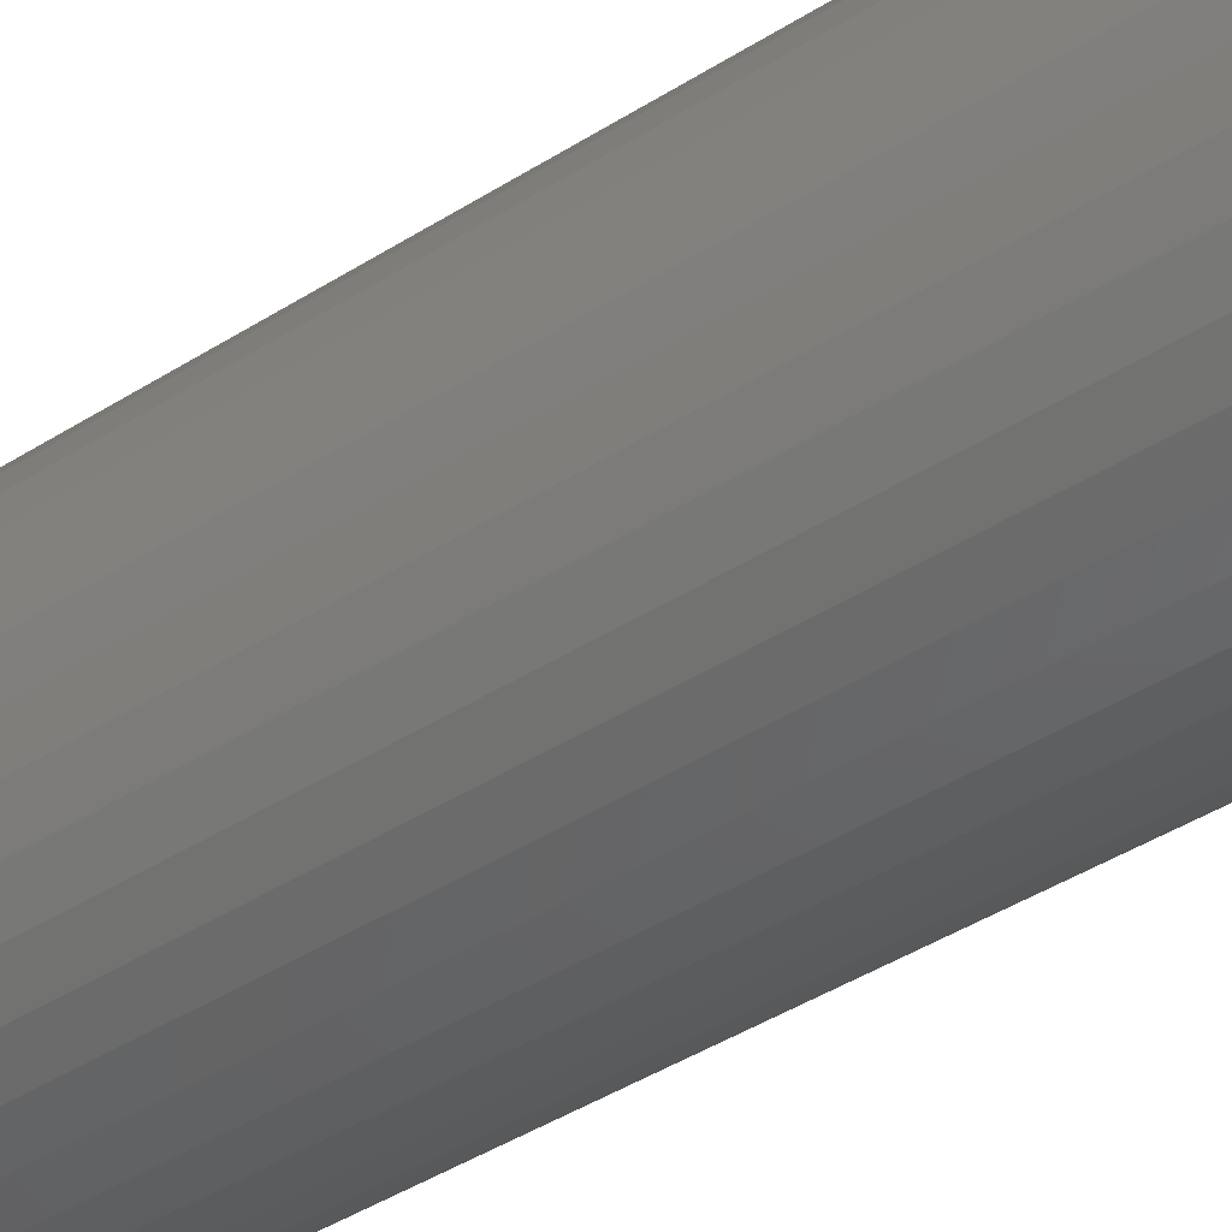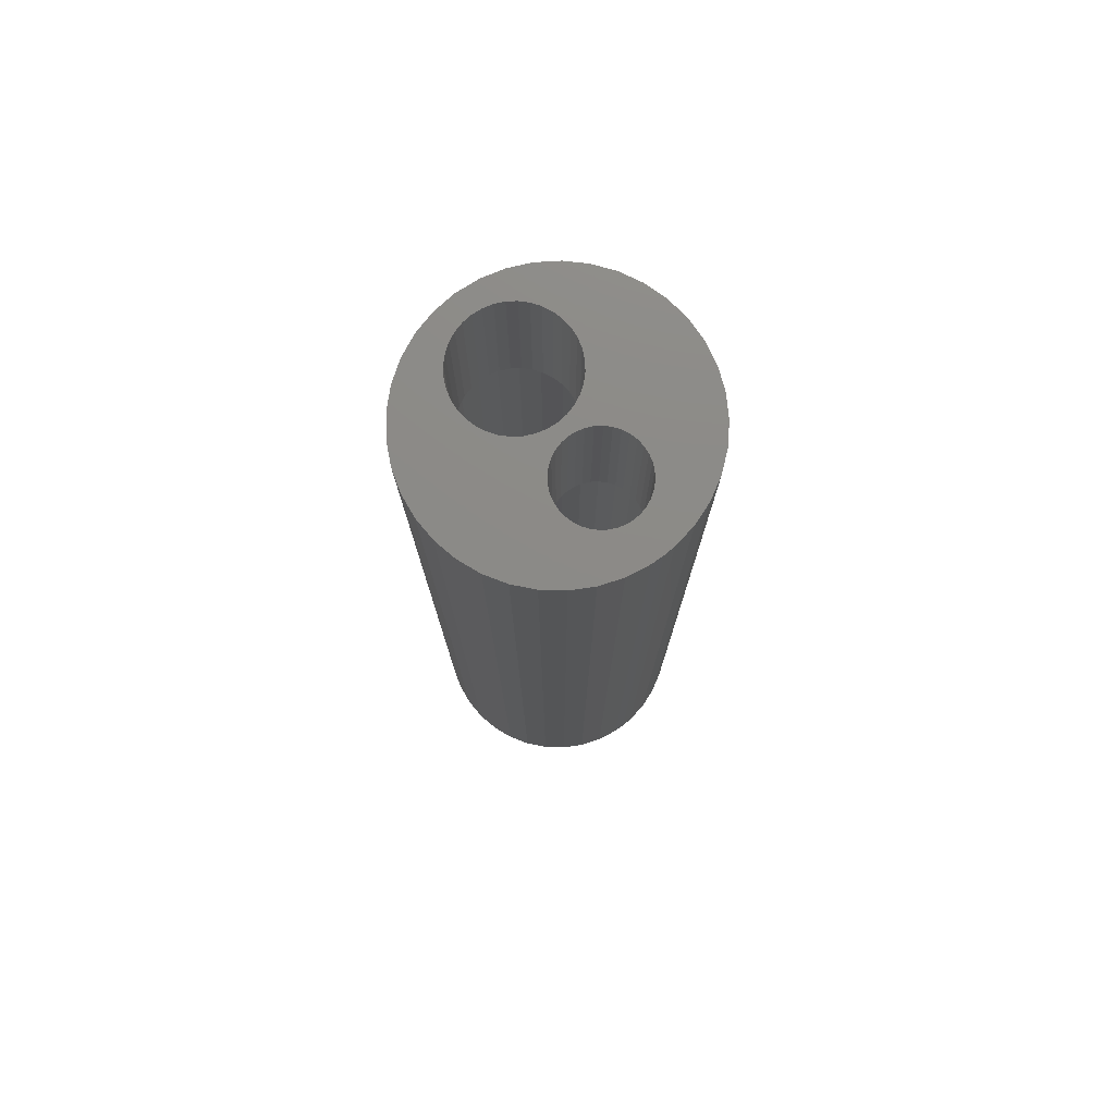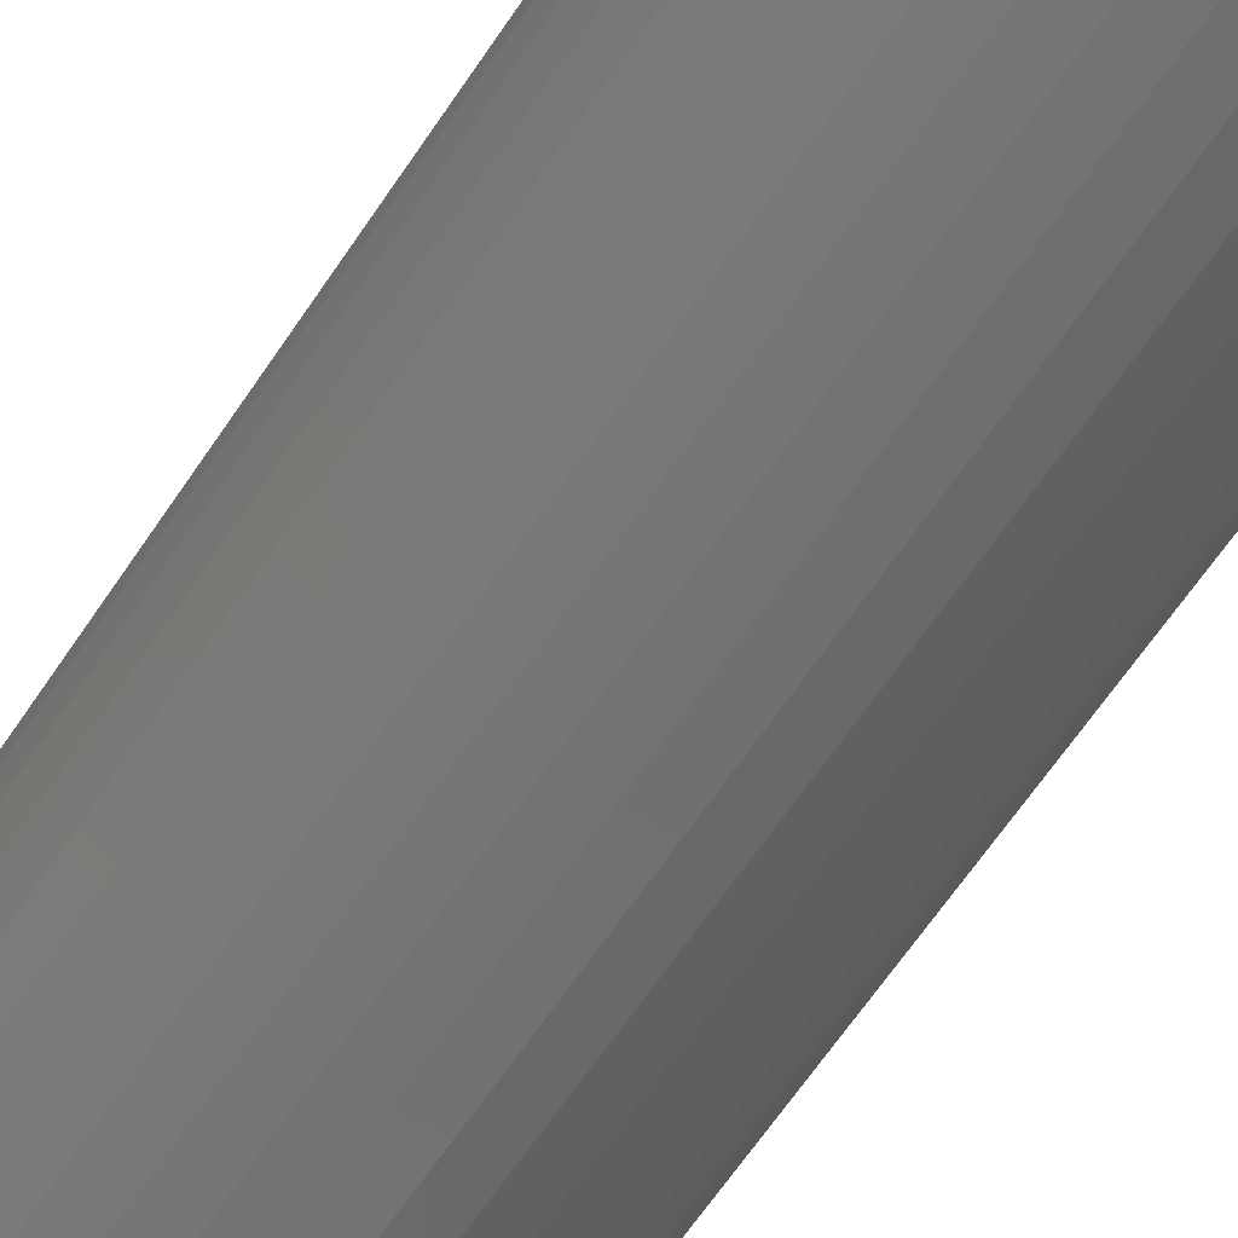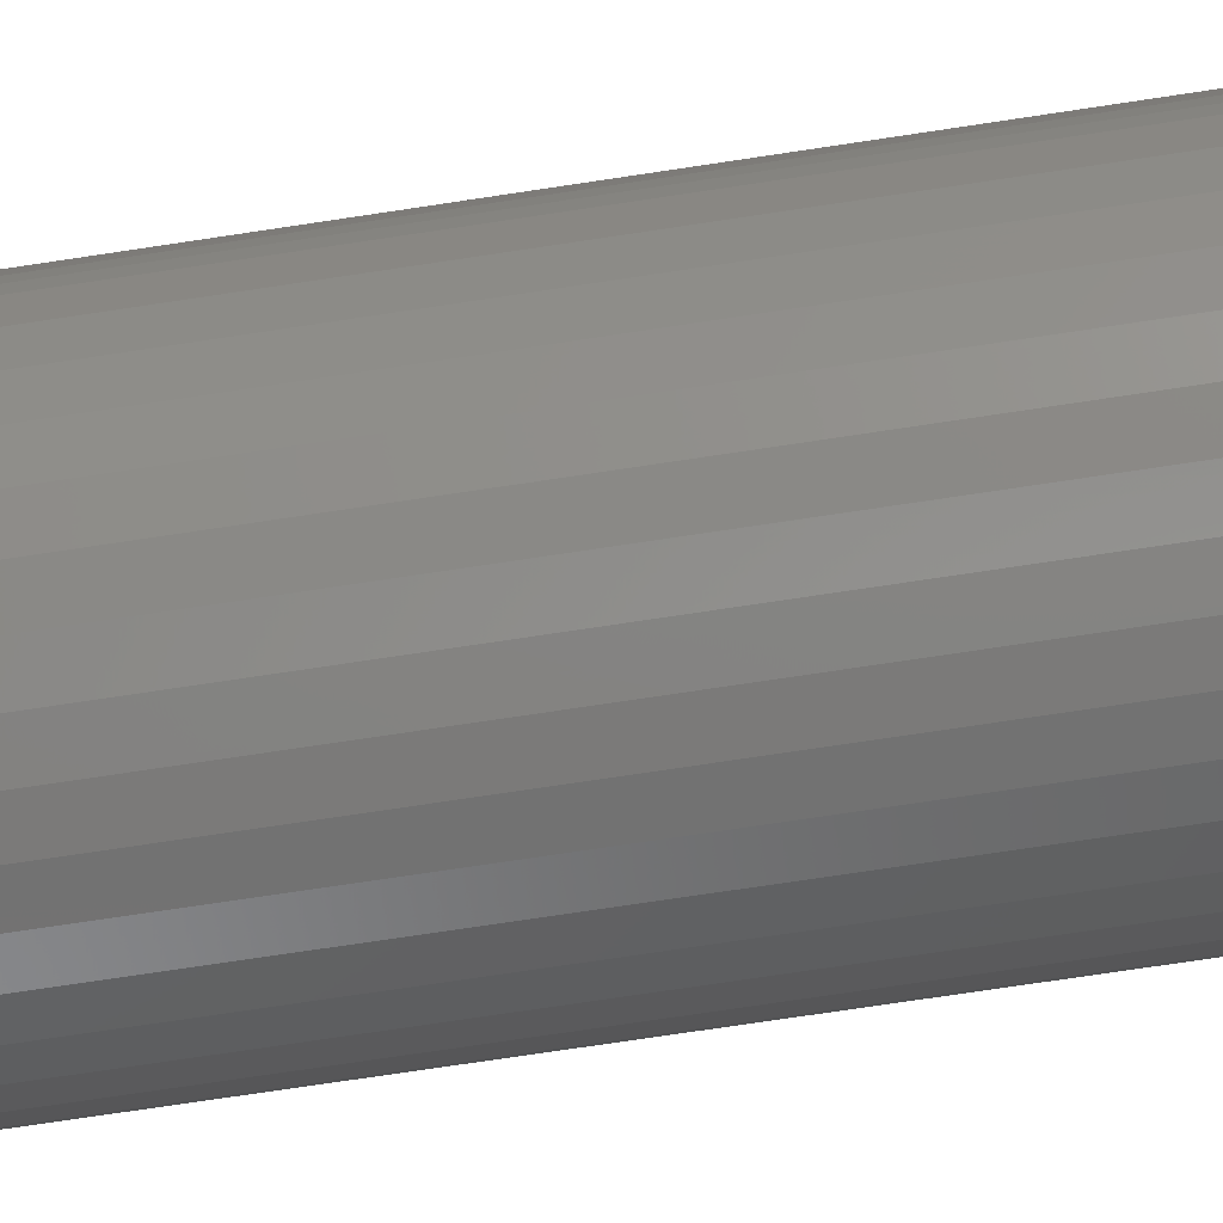
<metadata>
{"format":"stl","ext":"stl","renderer":"f3d","projection":"perspective","resolution":1024,"background":"white","views":[{"elev":-40.3,"azim":-51.5,"up":"+Y"},{"elev":77.2,"azim":52.6,"up":"+Z"},{"elev":-62.5,"azim":-33.3,"up":"+Y"},{"elev":-71.1,"azim":98.7,"up":"+Y"}]}
</metadata>
<code>
# stl→obj: 292 verts, 588 faces
v 12.17 6.613 0
v 12.19 6.096 0
v 11.3 6.096 0
v 12.17 5.579 0
v 11.22 5.192 0
v 12 4.56 0
v 10.99 4.315 0
v 11.65 3.585 0
v 10.61 3.493 0
v 11.15 2.682 0
v 10.08 2.749 0
v 10.5 1.878 0
v 9.443 2.107 0
v 9.721 1.195 0
v 8.7 1.587 0
v 8.84 0.6527 0
v 7.877 1.203 0
v 7.881 0.2672 0
v 7 0.9681 0
v 6.87 0.04938 0
v 6.096 0.889 0
v 5.837 0.005492 0
v 5.192 0.9681 0
v 4.812 0.1368 0
v 4.315 1.203 0
v 3.823 0.4396 0
v 3.493 1.587 0
v 2.9 0.9051 0
v 2.749 2.107 0
v 2.069 1.52 0
v 2.107 2.749 0
v 1.353 2.266 0
v 1.587 3.493 0
v 0.7741 3.123 0
v 1.203 4.315 0
v 0.3482 4.065 0
v 0.9681 5.192 0
v 0.08769 5.066 0
v 0.889 6.096 0
v 0 6.096 0
v 0.9681 7 0
v 0.08769 7.126 0
v 1.203 7.877 0
v 0.3482 8.127 0
v 1.587 8.7 0
v 0.7741 9.069 0
v 2.107 9.443 0
v 1.353 9.926 0
v 2.749 10.08 0
v 2.069 10.67 0
v 3.493 10.61 0
v 2.9 11.29 0
v 4.315 10.99 0
v 3.823 11.75 0
v 5.192 11.22 0
v 4.812 12.06 0
v 6.096 11.3 0
v 5.837 12.19 0
v 7 11.22 0
v 6.87 12.14 0
v 7.877 10.99 0
v 7.881 11.92 0
v 8.7 10.61 0
v 8.84 11.54 0
v 9.443 10.08 0
v 9.721 11 0
v 10.08 9.443 0
v 10.5 10.31 0
v 10.61 8.7 0
v 11.15 9.51 0
v 10.99 7.877 0
v 11.65 8.607 0
v 11.22 7 0
v 12 7.632 0
v 12.17 6.613 43.18
v 12.19 6.096 43.18
v 12.17 5.579 43.18
v 12 4.56 43.18
v 11.65 3.585 43.18
v 11.15 2.682 43.18
v 10.5 1.878 43.18
v 9.721 1.195 43.18
v 8.84 0.6527 43.18
v 7.881 0.2672 43.18
v 6.87 0.04938 43.18
v 5.837 0.005492 43.18
v 4.812 0.1368 43.18
v 3.823 0.4396 43.18
v 2.9 0.9051 43.18
v 2.069 1.52 43.18
v 1.353 2.266 43.18
v 0.7741 3.123 43.18
v 0.3482 4.065 43.18
v 0.08769 5.066 43.18
v 0 6.096 43.18
v 0.08769 7.126 43.18
v 0.3482 8.127 43.18
v 0.7741 9.069 43.18
v 1.353 9.926 43.18
v 2.069 10.67 43.18
v 2.9 11.29 43.18
v 3.823 11.75 43.18
v 4.812 12.06 43.18
v 5.837 12.19 43.18
v 6.87 12.14 43.18
v 7.881 11.92 43.18
v 8.84 11.54 43.18
v 9.721 11 43.18
v 10.5 10.31 43.18
v 11.15 9.51 43.18
v 11.65 8.607 43.18
v 12 7.632 43.18
v 0.889 6.096 35.56
v 0.9681 7 35.56
v 1.203 7.877 35.56
v 1.587 8.7 35.56
v 2.107 9.443 35.56
v 2.749 10.08 35.56
v 3.493 10.61 35.56
v 4.315 10.99 35.56
v 5.192 11.22 35.56
v 6.096 11.3 35.56
v 7 11.22 35.56
v 7.877 10.99 35.56
v 8.7 10.61 35.56
v 9.443 10.08 35.56
v 10.08 9.443 35.56
v 10.61 8.7 35.56
v 10.99 7.877 35.56
v 11.22 7 35.56
v 11.3 6.096 35.56
v 11.22 5.192 35.56
v 10.99 4.315 35.56
v 10.61 3.493 35.56
v 10.08 2.749 35.56
v 9.443 2.107 35.56
v 8.7 1.587 35.56
v 7.877 1.203 35.56
v 7 0.9681 35.56
v 6.096 0.889 35.56
v 5.192 0.9681 35.56
v 4.315 1.203 35.56
v 3.493 1.587 35.56
v 2.749 2.107 35.56
v 2.107 2.749 35.56
v 1.587 3.493 35.56
v 1.203 4.315 35.56
v 0.9681 5.192 35.56
v 10.51 5.765 35.56
v 10.54 6.096 35.56
v 2.687 8.483 35.56
v 2.286 8.296 35.56
v 1.356 7.366 35.56
v 1.055 5.655 35.56
v 1.169 5.227 35.56
v 1.169 6.965 35.56
v 1.055 6.537 35.56
v 1.016 6.096 35.56
v 4.826 3.896 35.56
v 5.189 4.15 35.56
v 10.51 6.427 35.56
v 10.43 6.748 35.56
v 1.356 4.826 35.56
v 1.61 4.463 35.56
v 1.923 4.15 35.56
v 10.29 5.144 35.56
v 10.43 5.444 35.56
v 10.29 7.048 35.56
v 10.1 7.321 35.56
v 9.861 7.555 35.56
v 1.923 8.042 35.56
v 1.61 7.729 35.56
v 6.76 5.765 35.56
v 5.502 4.463 35.56
v 6.731 6.096 35.56
v 5.756 4.826 35.56
v 5.943 5.227 35.56
v 9.588 4.446 35.56
v 9.861 4.637 35.56
v 10.1 4.871 35.56
v 9.588 7.746 35.56
v 9.288 7.886 35.56
v 8.967 7.972 35.56
v 8.636 8.001 35.56
v 8.305 7.972 35.56
v 2.286 3.896 35.56
v 2.687 3.709 35.56
v 3.115 3.595 35.56
v 3.556 3.556 35.56
v 3.997 3.595 35.56
v 4.425 3.709 35.56
v 6.846 5.444 35.56
v 6.986 5.144 35.56
v 5.943 6.965 35.56
v 7.411 7.555 35.56
v 7.177 7.321 35.56
v 5.756 7.366 35.56
v 7.984 7.886 35.56
v 7.684 7.746 35.56
v 3.115 8.597 35.56
v 3.556 8.636 35.56
v 3.997 8.597 35.56
v 4.425 8.483 35.56
v 7.177 4.871 35.56
v 7.411 4.637 35.56
v 7.684 4.446 35.56
v 6.057 5.655 35.56
v 6.096 6.096 35.56
v 6.76 6.427 35.56
v 6.057 6.537 35.56
v 6.846 6.748 35.56
v 6.986 7.048 35.56
v 4.826 8.296 35.56
v 5.189 8.042 35.56
v 5.502 7.729 35.56
v 7.984 4.306 35.56
v 8.305 4.22 35.56
v 8.636 4.191 35.56
v 8.967 4.22 35.56
v 9.288 4.306 35.56
v 10.43 6.748 43.18
v 10.51 6.427 43.18
v 10.54 6.096 43.18
v 10.51 5.765 43.18
v 1.055 5.655 43.18
v 1.016 6.096 43.18
v 6.846 5.444 43.18
v 6.096 6.096 43.18
v 6.986 5.144 43.18
v 7.177 4.871 43.18
v 10.43 5.444 43.18
v 10.29 5.144 43.18
v 10.1 4.871 43.18
v 9.861 4.637 43.18
v 7.684 4.446 43.18
v 7.411 4.637 43.18
v 1.055 6.537 43.18
v 1.169 6.965 43.18
v 1.356 7.366 43.18
v 1.61 4.463 43.18
v 1.356 4.826 43.18
v 1.169 5.227 43.18
v 1.61 7.729 43.18
v 1.923 8.042 43.18
v 2.286 8.296 43.18
v 2.687 8.483 43.18
v 3.115 8.597 43.18
v 3.556 8.636 43.18
v 3.997 8.597 43.18
v 4.425 8.483 43.18
v 4.826 8.296 43.18
v 5.189 8.042 43.18
v 5.502 7.729 43.18
v 8.305 7.972 43.18
v 8.636 8.001 43.18
v 8.967 7.972 43.18
v 9.288 7.886 43.18
v 9.588 7.746 43.18
v 9.861 7.555 43.18
v 10.1 7.321 43.18
v 10.29 7.048 43.18
v 6.846 6.748 43.18
v 5.943 6.965 43.18
v 6.76 6.427 43.18
v 6.057 6.537 43.18
v 6.731 6.096 43.18
v 6.76 5.765 43.18
v 6.057 5.655 43.18
v 5.943 5.227 43.18
v 5.756 4.826 43.18
v 5.502 4.463 43.18
v 6.986 7.048 43.18
v 7.177 7.321 43.18
v 5.756 7.366 43.18
v 7.411 7.555 43.18
v 7.684 7.746 43.18
v 7.984 7.886 43.18
v 5.189 4.15 43.18
v 4.826 3.896 43.18
v 4.425 3.709 43.18
v 9.588 4.446 43.18
v 9.288 4.306 43.18
v 8.967 4.22 43.18
v 8.636 4.191 43.18
v 8.305 4.22 43.18
v 7.984 4.306 43.18
v 3.997 3.595 43.18
v 3.556 3.556 43.18
v 3.115 3.595 43.18
v 2.687 3.709 43.18
v 2.286 3.896 43.18
v 1.923 4.15 43.18
f 1 2 3
f 3 2 4
f 3 4 5
f 5 4 6
f 5 6 7
f 7 6 8
f 7 8 9
f 9 8 10
f 9 10 11
f 11 10 12
f 11 12 13
f 13 12 14
f 13 14 15
f 15 14 16
f 15 16 17
f 17 16 18
f 17 18 19
f 19 18 20
f 19 20 21
f 21 20 22
f 21 22 23
f 23 22 24
f 23 24 25
f 25 24 26
f 25 26 27
f 27 26 28
f 27 28 29
f 29 28 30
f 29 30 31
f 31 30 32
f 31 32 33
f 33 32 34
f 33 34 35
f 35 34 36
f 35 36 37
f 37 36 38
f 37 38 39
f 39 38 40
f 39 40 41
f 41 40 42
f 41 42 43
f 43 42 44
f 43 44 45
f 45 44 46
f 45 46 47
f 47 46 48
f 47 48 49
f 49 48 50
f 49 50 51
f 51 50 52
f 51 52 53
f 53 52 54
f 53 54 55
f 55 54 56
f 55 56 57
f 57 56 58
f 57 58 59
f 59 58 60
f 59 60 61
f 61 60 62
f 61 62 63
f 63 62 64
f 63 64 65
f 65 64 66
f 65 66 67
f 67 66 68
f 67 68 69
f 69 68 70
f 69 70 71
f 71 70 72
f 71 72 73
f 73 72 74
f 73 74 3
f 3 74 1
f 75 76 2
f 2 76 4
f 76 77 4
f 4 77 78
f 4 78 6
f 6 78 79
f 6 79 8
f 8 79 80
f 8 80 10
f 10 80 81
f 10 81 12
f 12 81 82
f 12 82 14
f 14 82 83
f 14 83 16
f 16 83 84
f 16 84 18
f 18 84 85
f 18 85 20
f 20 85 86
f 20 86 22
f 22 86 87
f 22 87 24
f 24 87 88
f 24 88 26
f 26 88 89
f 26 89 28
f 28 89 90
f 28 90 30
f 30 90 91
f 30 91 32
f 32 91 92
f 32 92 34
f 34 92 93
f 34 93 36
f 36 93 94
f 36 94 38
f 38 94 95
f 38 95 40
f 40 95 96
f 40 96 42
f 42 96 97
f 42 97 44
f 44 97 98
f 44 98 46
f 46 98 99
f 46 99 48
f 48 99 100
f 48 100 50
f 50 100 101
f 50 101 52
f 52 101 102
f 52 102 54
f 54 102 103
f 54 103 56
f 56 103 104
f 56 104 58
f 58 104 105
f 58 105 60
f 60 105 106
f 60 106 62
f 62 106 107
f 62 107 64
f 64 107 108
f 64 108 66
f 66 108 109
f 66 109 68
f 68 109 110
f 68 110 70
f 70 110 111
f 70 111 72
f 72 111 112
f 72 112 74
f 74 112 75
f 74 75 1
f 1 75 2
f 113 39 114
f 114 39 41
f 114 41 115
f 115 41 43
f 115 43 116
f 116 43 45
f 116 45 117
f 117 45 47
f 117 47 118
f 118 47 49
f 118 49 119
f 119 49 51
f 119 51 120
f 120 51 53
f 120 53 121
f 121 53 55
f 121 55 122
f 122 55 57
f 122 57 123
f 123 57 59
f 123 59 124
f 124 59 61
f 124 61 125
f 125 61 63
f 125 63 126
f 126 63 65
f 126 65 127
f 127 65 67
f 127 67 128
f 128 67 69
f 128 69 129
f 129 69 71
f 129 71 130
f 130 71 73
f 130 73 131
f 131 73 3
f 131 3 132
f 132 3 5
f 132 5 133
f 133 5 7
f 133 7 134
f 134 7 9
f 134 9 135
f 135 9 11
f 135 11 136
f 136 11 13
f 136 13 137
f 137 13 15
f 137 15 138
f 138 15 17
f 138 17 139
f 139 17 19
f 139 19 140
f 140 19 21
f 140 21 141
f 141 21 23
f 141 23 142
f 142 23 25
f 142 25 143
f 143 25 27
f 143 27 144
f 144 27 29
f 144 29 145
f 145 29 31
f 145 31 146
f 146 31 33
f 146 33 147
f 147 33 35
f 147 35 148
f 148 35 37
f 148 37 113
f 113 37 39
f 132 149 131
f 131 149 150
f 131 150 130
f 117 151 152
f 114 115 153
f 113 154 148
f 148 154 155
f 148 155 147
f 153 156 114
f 114 156 157
f 114 157 113
f 113 157 158
f 113 158 154
f 159 160 138
f 150 161 130
f 130 161 162
f 130 162 129
f 155 163 147
f 147 163 164
f 147 164 146
f 146 164 165
f 146 165 145
f 133 166 132
f 132 166 167
f 132 167 149
f 162 168 129
f 129 168 169
f 129 169 128
f 128 169 170
f 128 170 127
f 117 152 116
f 116 152 171
f 116 171 115
f 115 171 172
f 115 172 153
f 173 174 175
f 175 174 176
f 175 176 177
f 135 178 134
f 134 178 179
f 134 179 133
f 133 179 180
f 133 180 166
f 170 181 127
f 127 181 182
f 127 182 126
f 126 182 183
f 126 183 125
f 125 183 184
f 125 184 185
f 165 186 145
f 145 186 187
f 145 187 144
f 144 187 188
f 144 188 143
f 143 188 189
f 143 189 142
f 142 189 190
f 142 190 141
f 141 190 191
f 141 191 140
f 140 191 159
f 140 159 139
f 139 159 138
f 173 192 174
f 174 192 193
f 174 193 160
f 194 195 196
f 197 198 194
f 194 198 199
f 194 199 195
f 151 117 200
f 200 117 118
f 200 118 201
f 201 118 119
f 201 119 202
f 202 119 120
f 202 120 203
f 193 204 160
f 160 204 205
f 160 205 138
f 138 205 206
f 177 207 175
f 175 207 208
f 175 208 209
f 209 208 210
f 209 210 211
f 211 210 194
f 211 194 212
f 212 194 196
f 120 121 203
f 203 121 122
f 203 122 213
f 213 122 123
f 213 123 214
f 214 123 124
f 214 124 215
f 215 124 125
f 215 125 197
f 197 125 185
f 197 185 198
f 206 216 138
f 138 216 217
f 138 217 137
f 137 217 218
f 137 218 136
f 136 218 219
f 136 219 135
f 135 219 220
f 135 220 178
f 112 221 75
f 75 221 222
f 75 222 76
f 76 222 223
f 76 223 77
f 77 223 224
f 77 224 78
f 94 225 95
f 95 225 226
f 95 226 96
f 227 228 229
f 229 228 230
f 224 231 78
f 78 231 232
f 78 232 79
f 79 232 233
f 79 233 80
f 80 233 234
f 80 234 81
f 235 236 88
f 226 237 96
f 96 237 238
f 96 238 97
f 97 238 239
f 97 239 98
f 92 240 93
f 93 240 241
f 93 241 94
f 94 241 242
f 94 242 225
f 239 243 98
f 98 243 244
f 98 244 99
f 99 244 245
f 99 245 100
f 100 245 246
f 100 246 101
f 101 246 247
f 101 247 102
f 102 247 248
f 102 248 103
f 103 248 249
f 103 249 104
f 104 249 250
f 104 250 105
f 105 250 251
f 105 251 106
f 106 251 252
f 106 252 107
f 107 252 253
f 107 253 108
f 254 255 108
f 108 255 256
f 108 256 109
f 256 257 109
f 109 257 258
f 109 258 110
f 110 258 259
f 110 259 111
f 111 259 260
f 111 260 112
f 112 260 261
f 112 261 221
f 262 263 264
f 264 263 265
f 264 265 266
f 266 265 228
f 266 228 267
f 267 228 227
f 228 268 230
f 230 268 269
f 230 269 236
f 269 270 236
f 236 270 271
f 236 271 88
f 262 272 263
f 263 272 273
f 263 273 274
f 274 273 275
f 274 275 253
f 253 275 276
f 253 276 108
f 108 276 277
f 108 277 254
f 271 278 88
f 88 278 279
f 88 279 280
f 234 281 81
f 81 281 282
f 81 282 82
f 82 282 283
f 82 283 83
f 83 283 284
f 83 284 84
f 84 284 285
f 84 285 85
f 85 285 286
f 85 286 86
f 86 286 235
f 86 235 87
f 87 235 88
f 280 287 88
f 88 287 288
f 88 288 89
f 89 288 289
f 89 289 90
f 90 289 290
f 90 290 91
f 91 290 291
f 91 291 92
f 92 291 292
f 92 292 240
f 266 175 264
f 264 175 209
f 264 209 262
f 262 209 211
f 262 211 272
f 272 211 212
f 272 212 273
f 273 212 196
f 273 196 275
f 275 196 195
f 275 195 276
f 276 195 199
f 276 199 277
f 277 199 198
f 277 198 254
f 254 198 185
f 254 185 255
f 255 185 184
f 255 184 256
f 256 184 183
f 256 183 257
f 257 183 182
f 257 182 258
f 258 182 181
f 258 181 259
f 259 181 170
f 259 170 260
f 260 170 169
f 260 169 261
f 261 169 168
f 261 168 221
f 221 168 162
f 221 162 222
f 222 162 161
f 222 161 223
f 223 161 150
f 223 150 224
f 224 150 149
f 224 149 231
f 231 149 167
f 231 167 232
f 232 167 166
f 232 166 233
f 233 166 180
f 233 180 234
f 234 180 179
f 234 179 281
f 281 179 178
f 281 178 282
f 282 178 220
f 282 220 283
f 283 220 219
f 283 219 284
f 284 219 218
f 284 218 285
f 285 218 217
f 285 217 286
f 286 217 216
f 286 216 235
f 235 216 206
f 235 206 236
f 236 206 205
f 236 205 230
f 230 205 204
f 230 204 229
f 229 204 193
f 229 193 227
f 227 193 192
f 227 192 267
f 267 192 173
f 267 173 266
f 266 173 175
f 208 228 210
f 210 228 265
f 210 265 194
f 194 265 263
f 194 263 197
f 197 263 274
f 197 274 215
f 215 274 253
f 215 253 214
f 214 253 252
f 214 252 213
f 213 252 251
f 213 251 203
f 203 251 250
f 203 250 202
f 202 250 249
f 202 249 201
f 201 249 248
f 201 248 200
f 200 248 247
f 200 247 151
f 151 247 246
f 151 246 152
f 152 246 245
f 152 245 171
f 171 245 244
f 171 244 172
f 172 244 243
f 172 243 153
f 153 243 239
f 153 239 156
f 156 239 238
f 156 238 157
f 157 238 237
f 157 237 158
f 158 237 226
f 158 226 154
f 154 226 225
f 154 225 155
f 155 225 242
f 155 242 163
f 163 242 241
f 163 241 164
f 164 241 240
f 164 240 165
f 165 240 292
f 165 292 186
f 186 292 291
f 186 291 187
f 187 291 290
f 187 290 188
f 188 290 289
f 188 289 189
f 189 289 288
f 189 288 190
f 190 288 287
f 190 287 191
f 191 287 280
f 191 280 159
f 159 280 279
f 159 279 160
f 160 279 278
f 160 278 174
f 174 278 271
f 174 271 176
f 176 271 270
f 176 270 177
f 177 270 269
f 177 269 207
f 207 269 268
f 207 268 208
f 208 268 228

</code>
